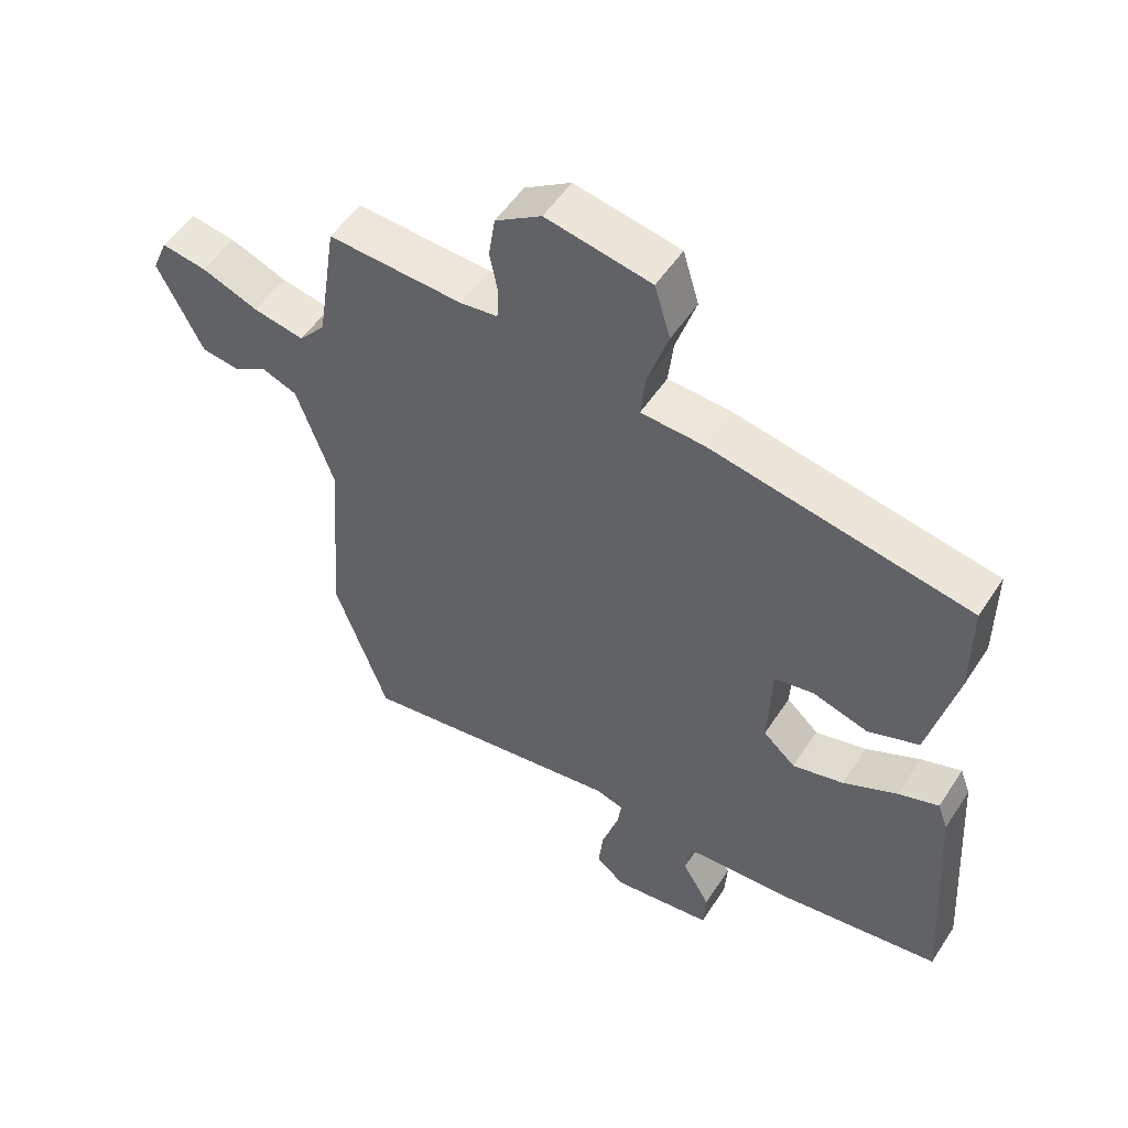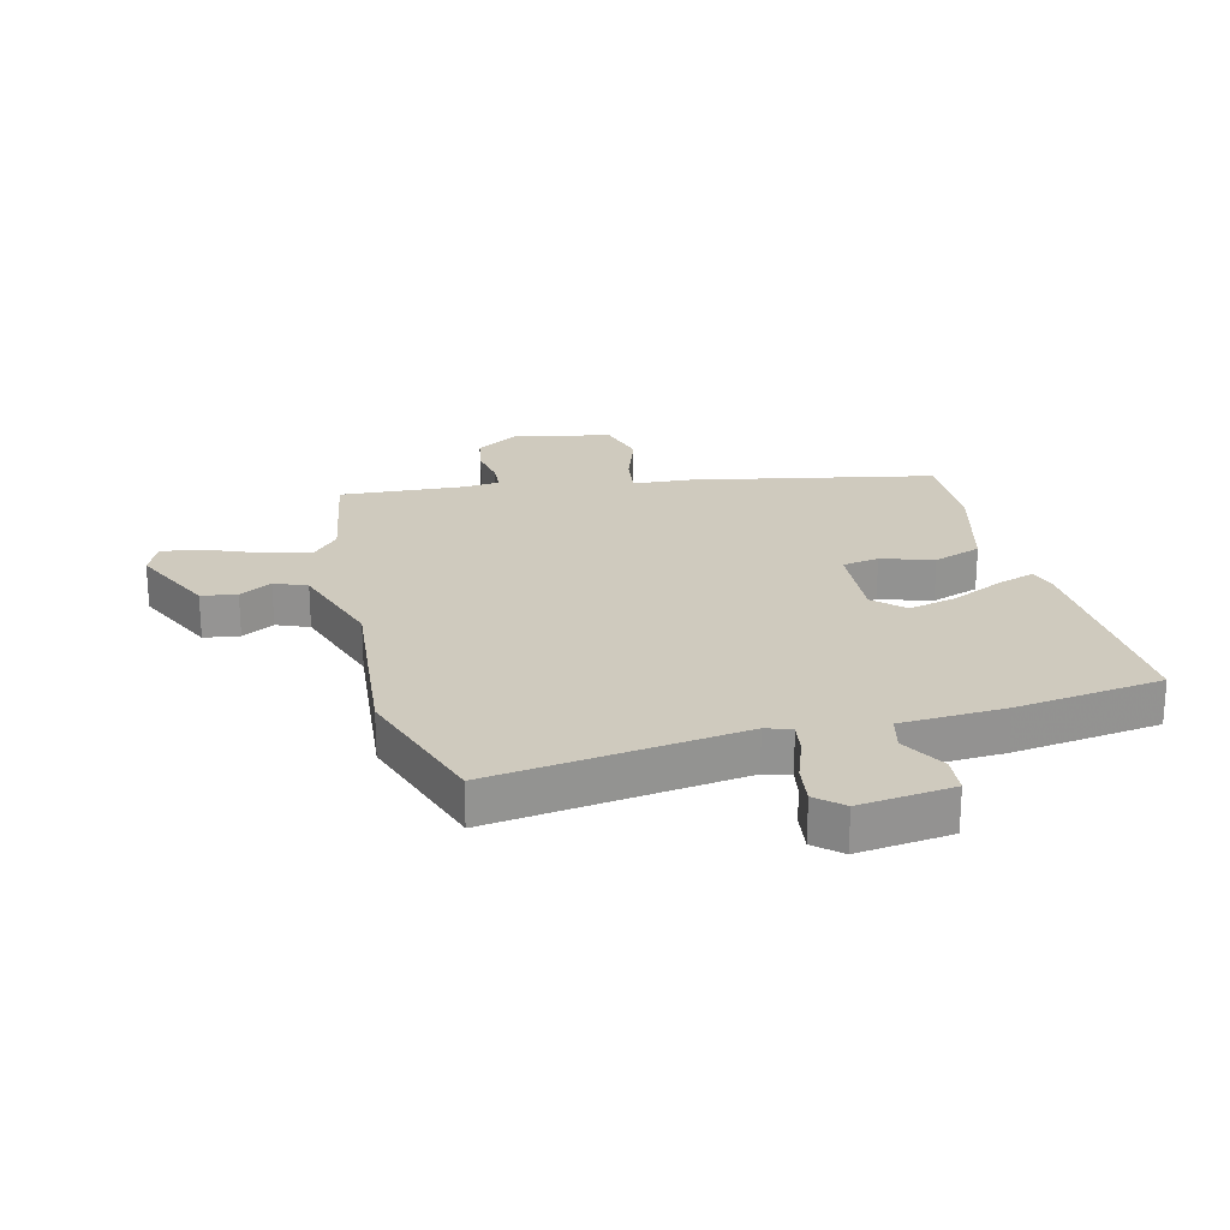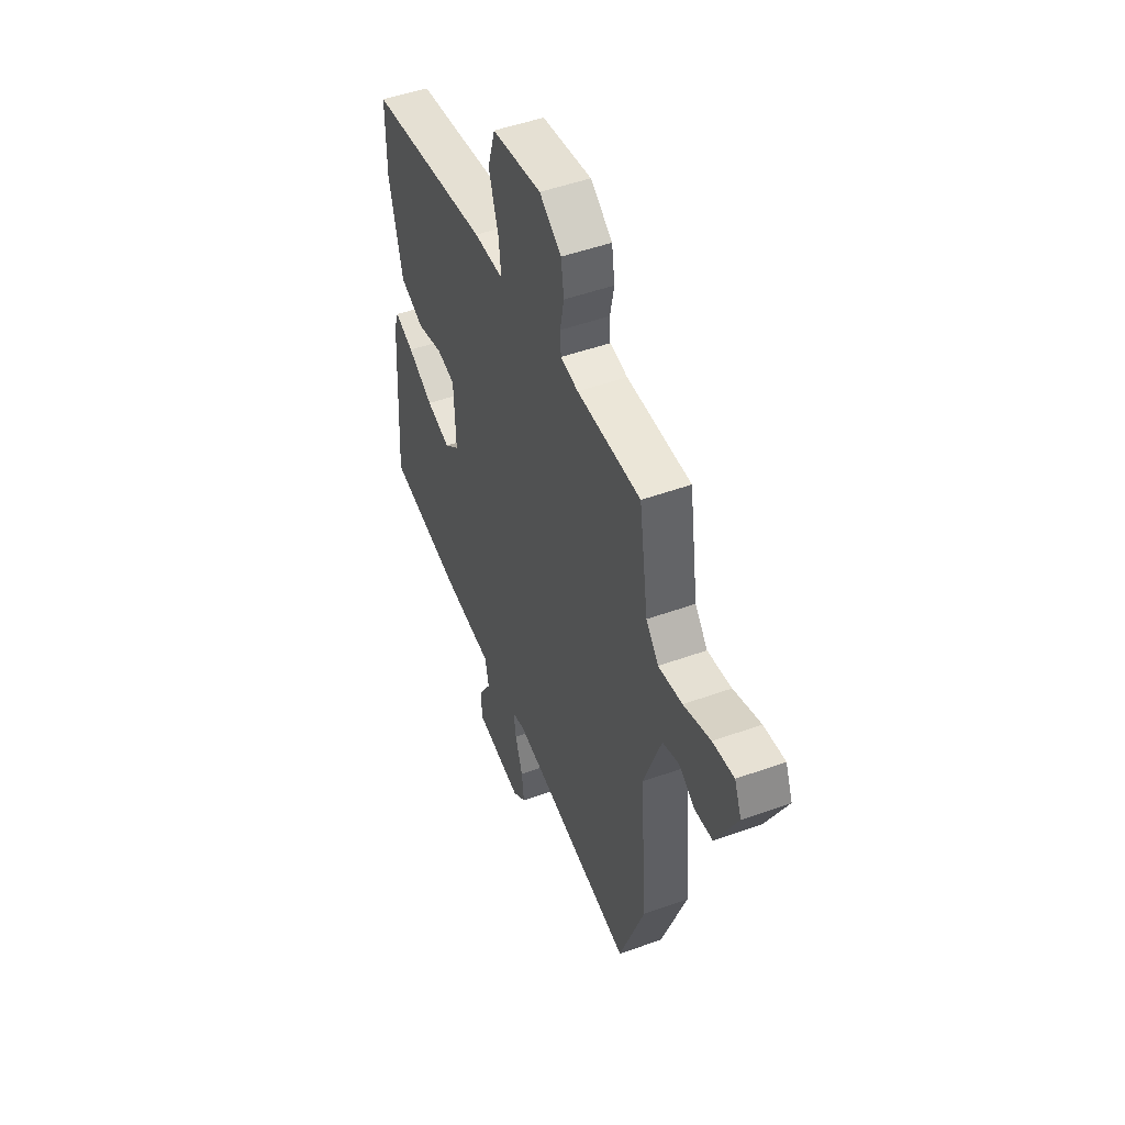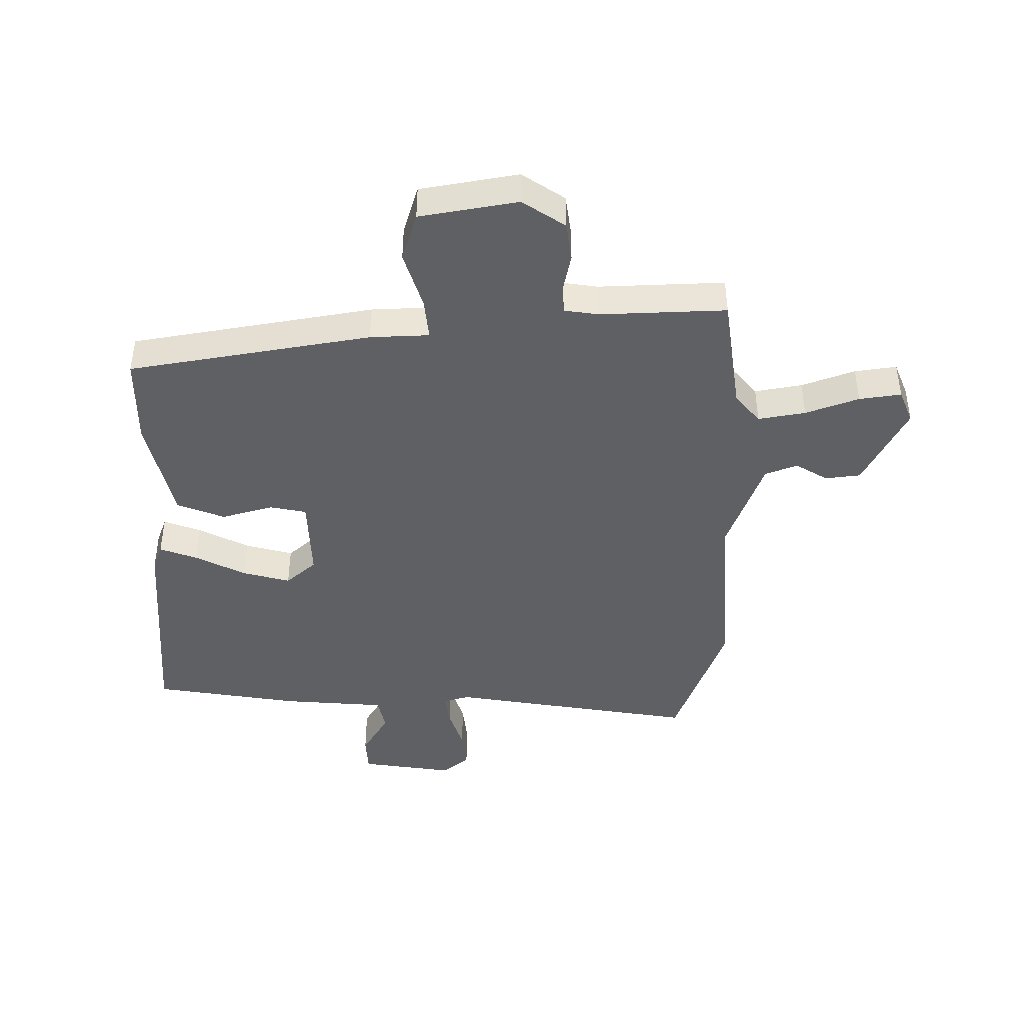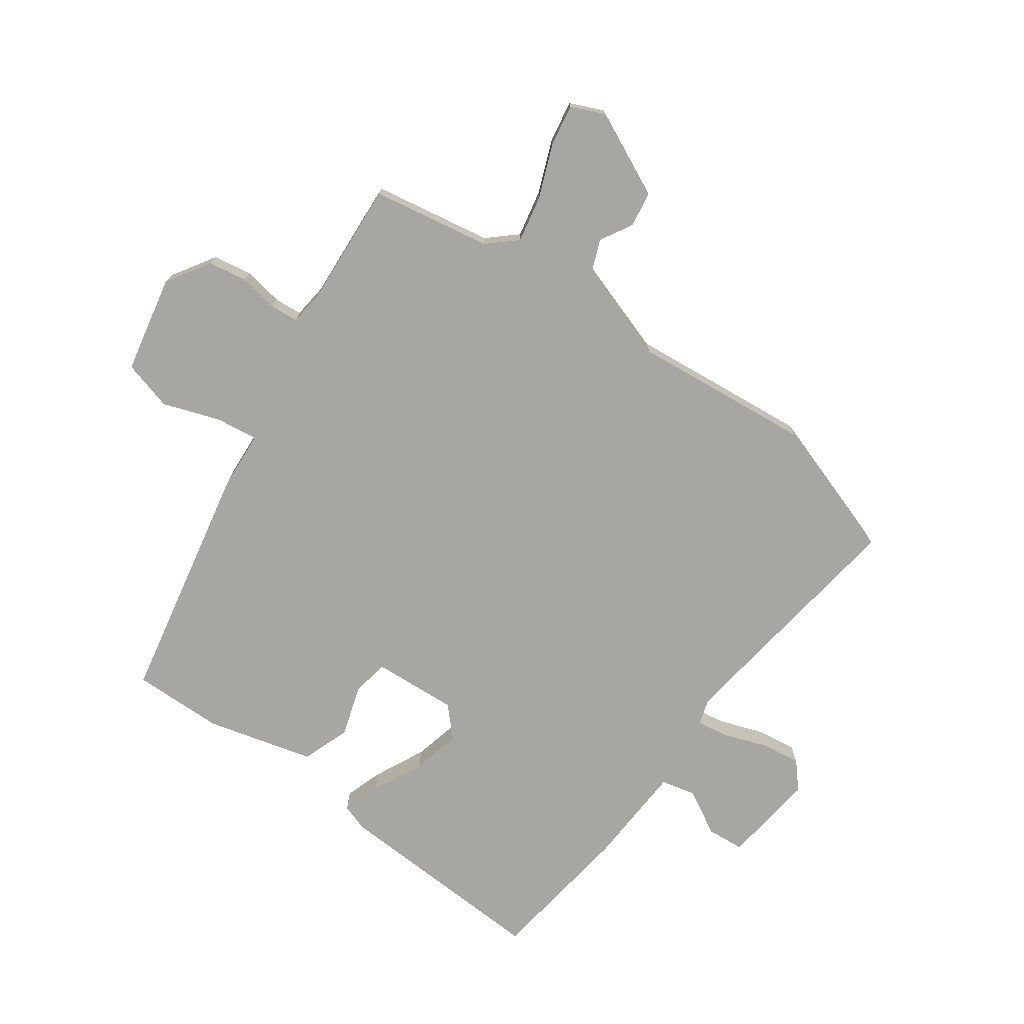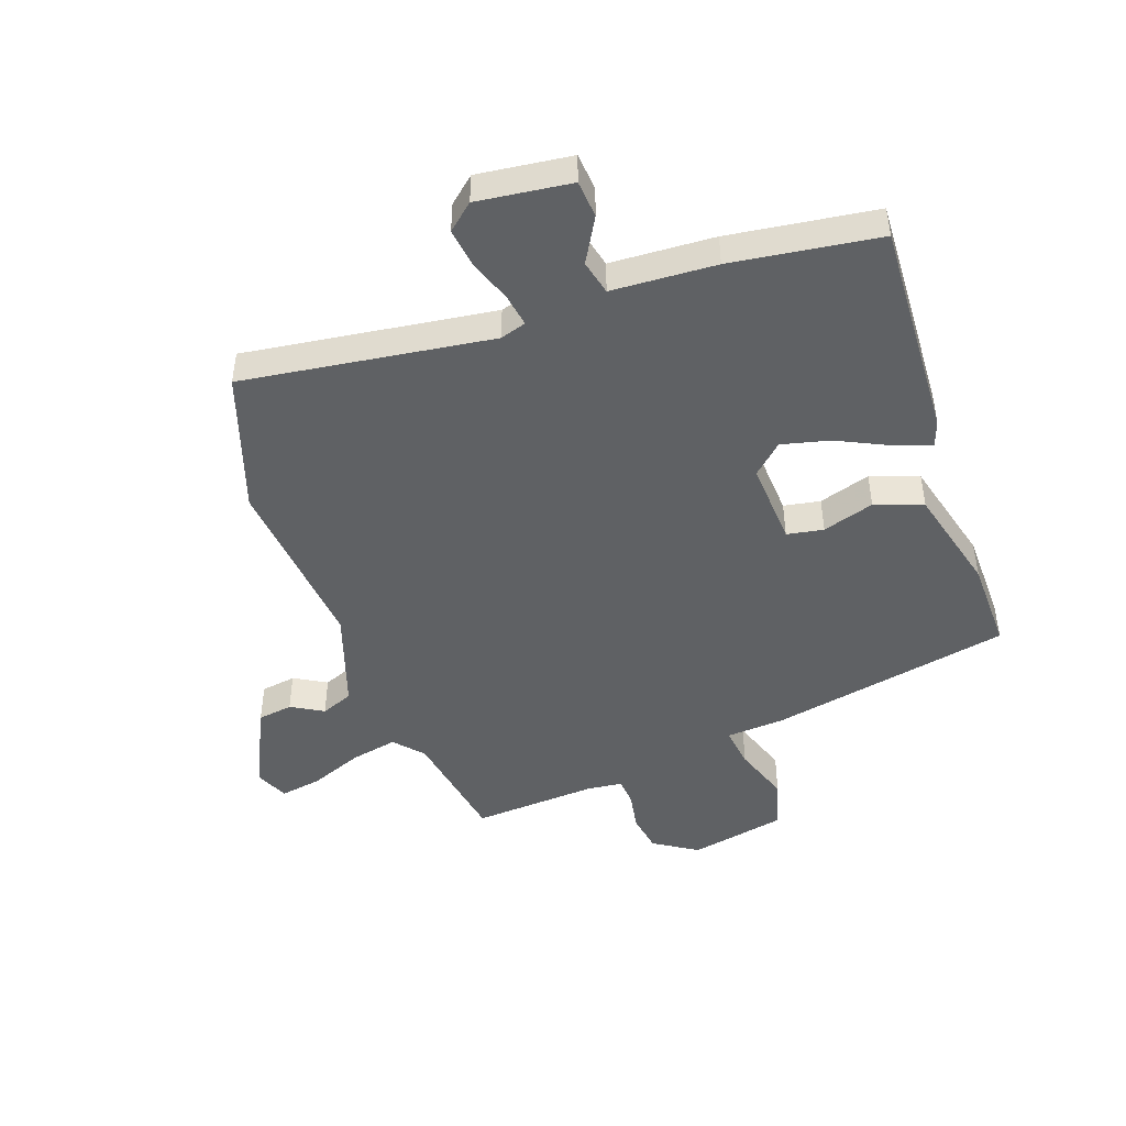
<metadata>
{"format":"obj","ext":"obj","renderer":"f3d","projection":"perspective","resolution":1024,"background":"white","views":[{"elev":52.8,"azim":-147.6,"up":"+Z"},{"elev":23.2,"azim":167.0,"up":"+Y"},{"elev":49.8,"azim":68.4,"up":"+Z"},{"elev":-43.2,"azim":-0.3,"up":"+Y"},{"elev":-74.2,"azim":55.5,"up":"+Y"},{"elev":-46.5,"azim":-159.6,"up":"+Y"}]}
</metadata>
<code>
v -0.556 0.07 -0.494
v -0.532 0.07 -0.122
v -0.516 0.07 -0.078
v -0.452 0.07 -0.101
v -0.366 0.07 -0.144
v -0.285 0.07 -0.165
v -0.234 0.07 -0.119
v -0.24 0.07 0.025
v -0.302 0.07 0.037
v -0.39 0.07 0.011
v -0.471 0.07 0.042
v -0.515 0.07 0.224
v -0.515 0.07 0.379
v -0.104 0.07 0.454
v -0.004 0.07 0.459
v -0.012 0.07 0.53
v -0.044 0.07 0.628
v -0.019 0.07 0.712
v 0.147 0.07 0.743
v 0.22 0.07 0.695
v 0.23 0.07 0.629
v 0.217 0.07 0.562
v 0.22 0.07 0.515
v 0.279 0.07 0.507
v 0.492 0.07 0.517
v 0.523 0.07 0.315
v 0.565 0.07 0.266
v 0.645 0.07 0.281
v 0.735 0.07 0.315
v 0.806 0.07 0.326
v 0.83 0.07 0.269
v 0.759 0.07 0.126
v 0.699 0.07 0.118
v 0.645 0.07 0.15
v 0.59 0.07 0.129
v 0.531 0.07 -0.038
v 0.555 0.07 -0.345
v 0.471 0.07 -0.582
v 0.049 0.07 -0.517
v 0.005 0.07 -0.53
v 0.013 0.07 -0.585
v 0.038 0.07 -0.659
v 0.046 0.07 -0.726
v 0.001 0.07 -0.764
v -0.158 0.07 -0.742
v -0.162 0.07 -0.678
v -0.118 0.07 -0.603
v -0.131 0.07 -0.544
v -0.307 0.07 -0.532
v -0.556 0 -0.494
v -0.532 0 -0.122
v -0.516 0 -0.078
v -0.452 0 -0.101
v -0.366 0 -0.144
v -0.285 0 -0.165
v -0.234 0 -0.119
v -0.24 0 0.025
v -0.302 0 0.037
v -0.39 0 0.011
v -0.471 0 0.042
v -0.515 0 0.224
v -0.515 0 0.379
v -0.104 0 0.454
v -0.004 0 0.459
v -0.012 0 0.53
v -0.044 0 0.628
v -0.019 0 0.712
v 0.147 0 0.743
v 0.22 0 0.695
v 0.23 0 0.629
v 0.217 0 0.562
v 0.22 0 0.515
v 0.279 0 0.507
v 0.492 0 0.517
v 0.523 0 0.315
v 0.565 0 0.266
v 0.645 0 0.281
v 0.735 0 0.315
v 0.806 0 0.326
v 0.83 0 0.269
v 0.759 0 0.126
v 0.699 0 0.118
v 0.645 0 0.15
v 0.59 0 0.129
v 0.531 0 -0.038
v 0.555 0 -0.345
v 0.471 0 -0.582
v 0.049 0 -0.517
v 0.005 0 -0.53
v 0.013 0 -0.585
v 0.038 0 -0.659
v 0.046 0 -0.726
v 0.001 0 -0.764
v -0.158 0 -0.742
v -0.162 0 -0.678
v -0.118 0 -0.603
v -0.131 0 -0.544
v -0.307 0 -0.532
f 48 49 1 2
f 44 45 46 47
f 44 47 48
f 41 42 43 44
f 40 41 44 48
f 39 40 48 2
f 36 37 38 39
f 35 36 39
f 31 32 33 34
f 31 34 35
f 28 29 30 31
f 27 28 31 35
f 26 27 35 39
f 24 25 26 39
f 19 20 21 22
f 19 22 23
f 16 17 18 19
f 15 16 19 23
f 12 13 14 15
f 9 10 11 12
f 8 9 12 15
f 7 8 15 23
f 2 3 4 5
f 2 5 6
f 39 2 6
f 7 23 24 39
f 6 7 39
f 51 50 98 97
f 96 95 94 93
f 97 96 93
f 93 92 91 90
f 97 93 90 89
f 51 97 89 88
f 88 87 86 85
f 88 85 84
f 83 82 81 80
f 84 83 80
f 80 79 78 77
f 84 80 77 76
f 88 84 76 75
f 88 75 74 73
f 71 70 69 68
f 72 71 68
f 68 67 66 65
f 72 68 65 64
f 64 63 62 61
f 61 60 59 58
f 64 61 58 57
f 72 64 57 56
f 54 53 52 51
f 55 54 51
f 55 51 88
f 88 73 72 56
f 88 56 55
f 1 50 51 2
f 2 51 52 3
f 3 52 53 4
f 4 53 54 5
f 5 54 55 6
f 6 55 56 7
f 7 56 57 8
f 8 57 58 9
f 9 58 59 10
f 10 59 60 11
f 11 60 61 12
f 12 61 62 13
f 13 62 63 14
f 14 63 64 15
f 15 64 65 16
f 16 65 66 17
f 17 66 67 18
f 18 67 68 19
f 19 68 69 20
f 20 69 70 21
f 21 70 71 22
f 22 71 72 23
f 23 72 73 24
f 24 73 74 25
f 25 74 75 26
f 26 75 76 27
f 27 76 77 28
f 28 77 78 29
f 29 78 79 30
f 30 79 80 31
f 31 80 81 32
f 32 81 82 33
f 33 82 83 34
f 34 83 84 35
f 35 84 85 36
f 36 85 86 37
f 37 86 87 38
f 38 87 88 39
f 39 88 89 40
f 40 89 90 41
f 41 90 91 42
f 42 91 92 43
f 43 92 93 44
f 44 93 94 45
f 45 94 95 46
f 46 95 96 47
f 47 96 97 48
f 48 97 98 49
f 49 98 50 1

</code>
